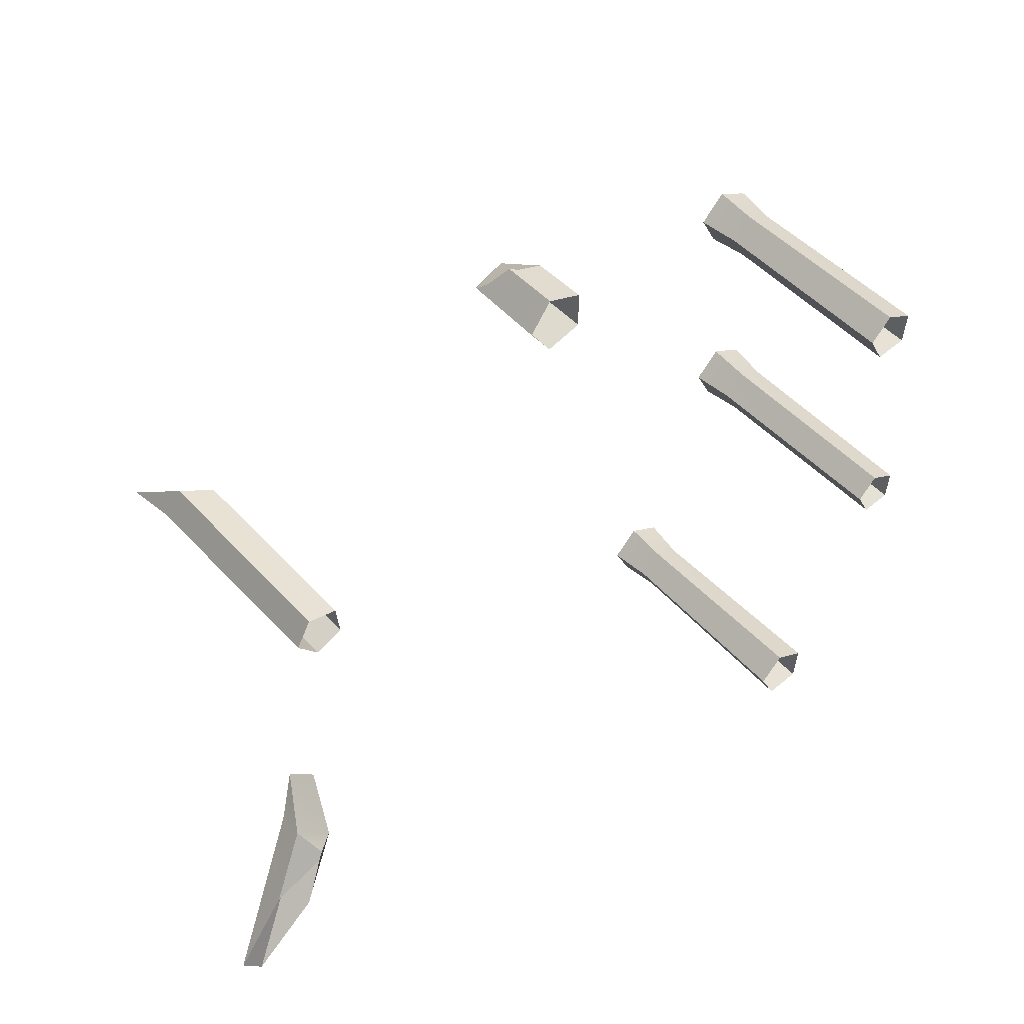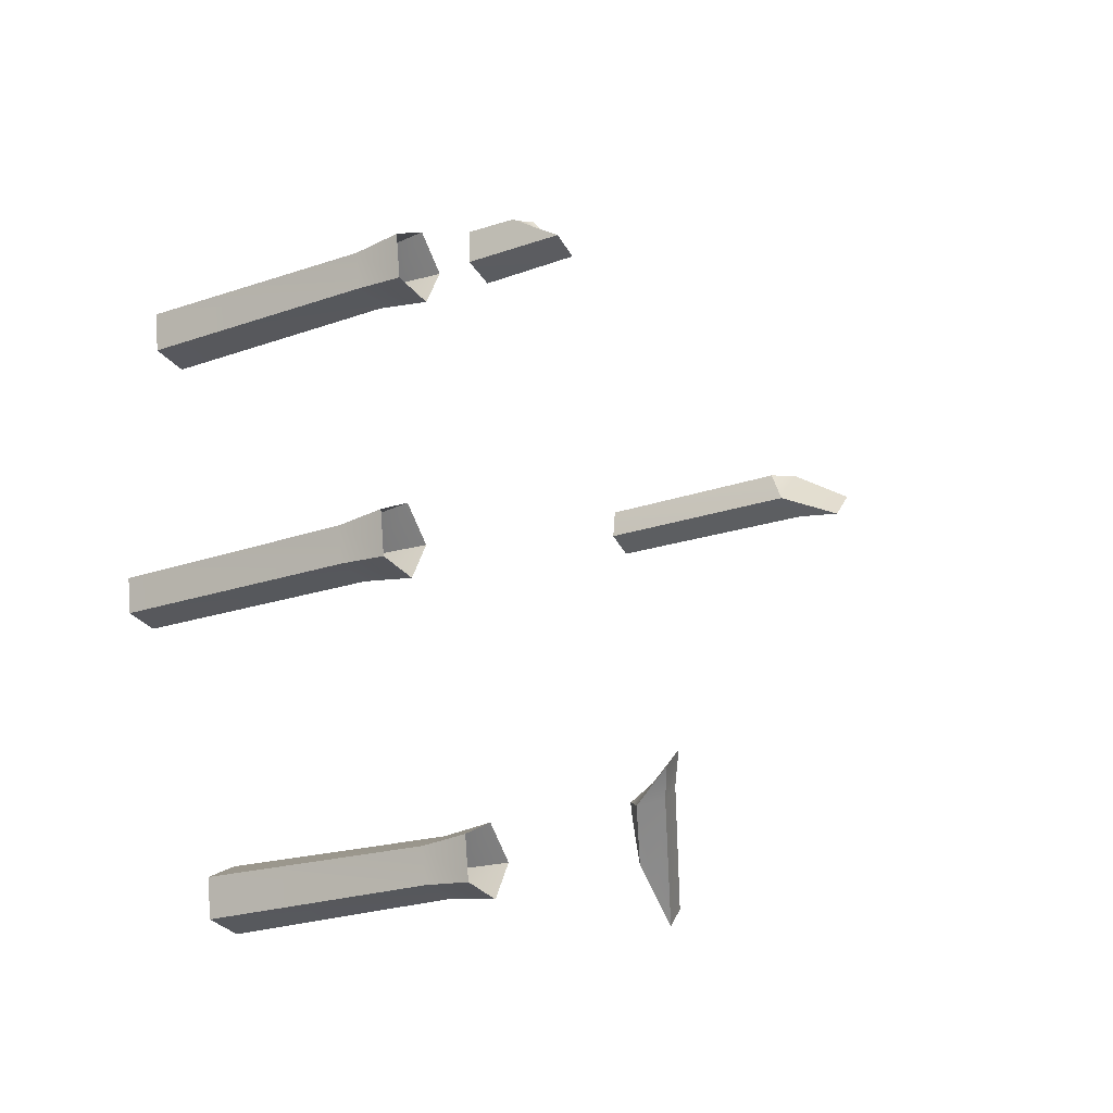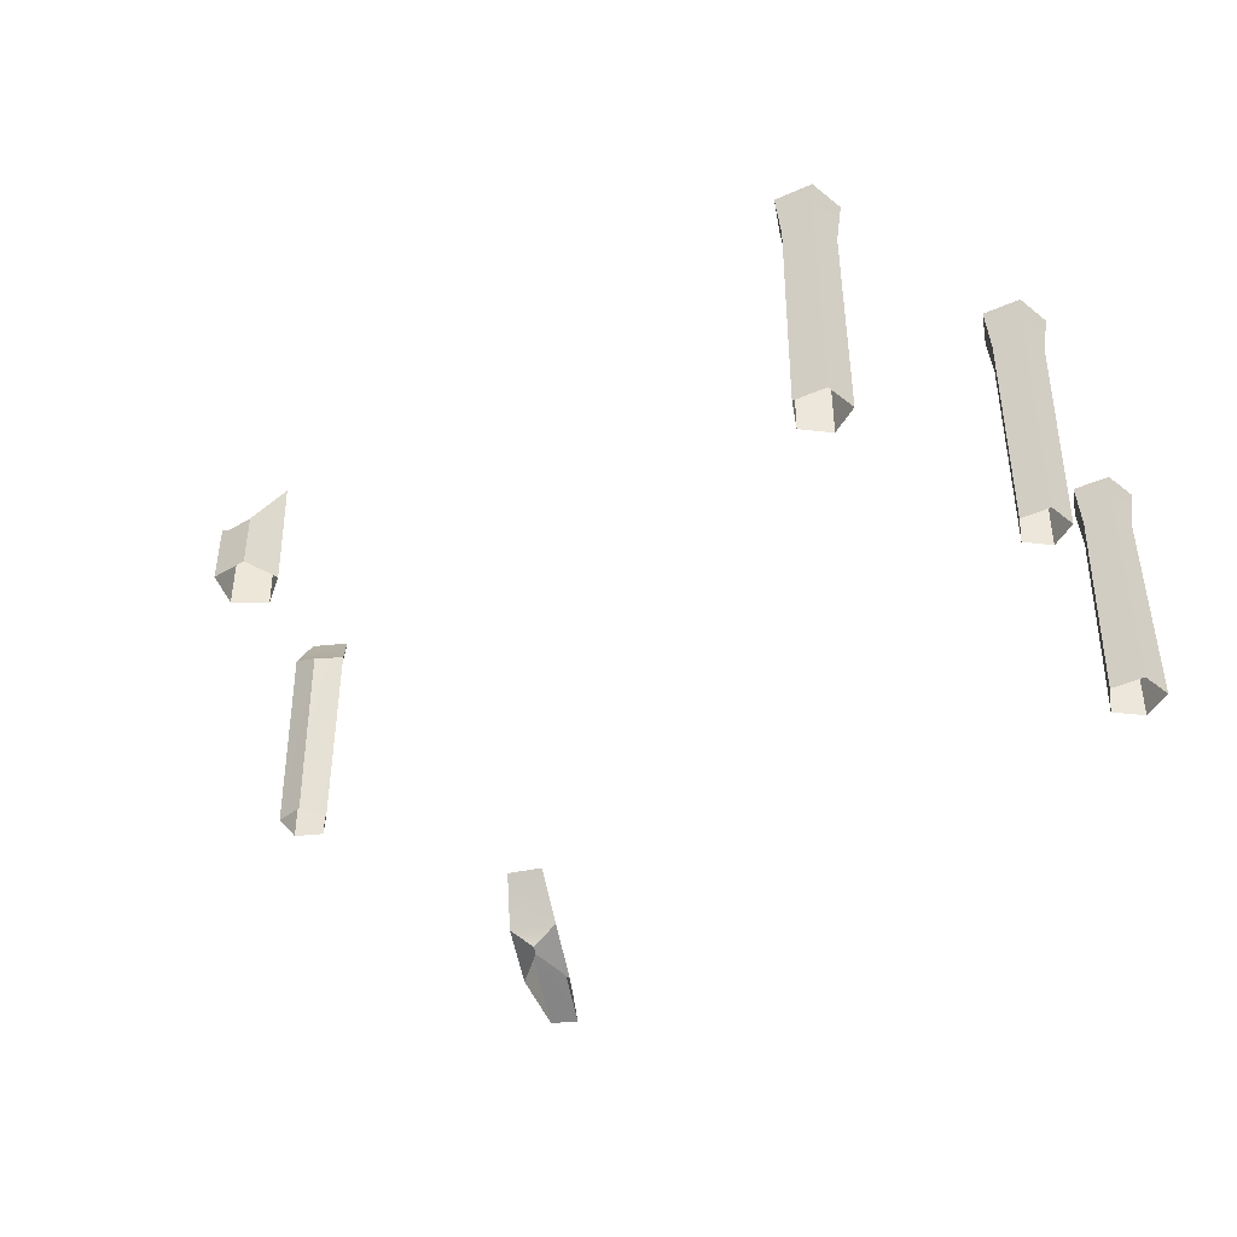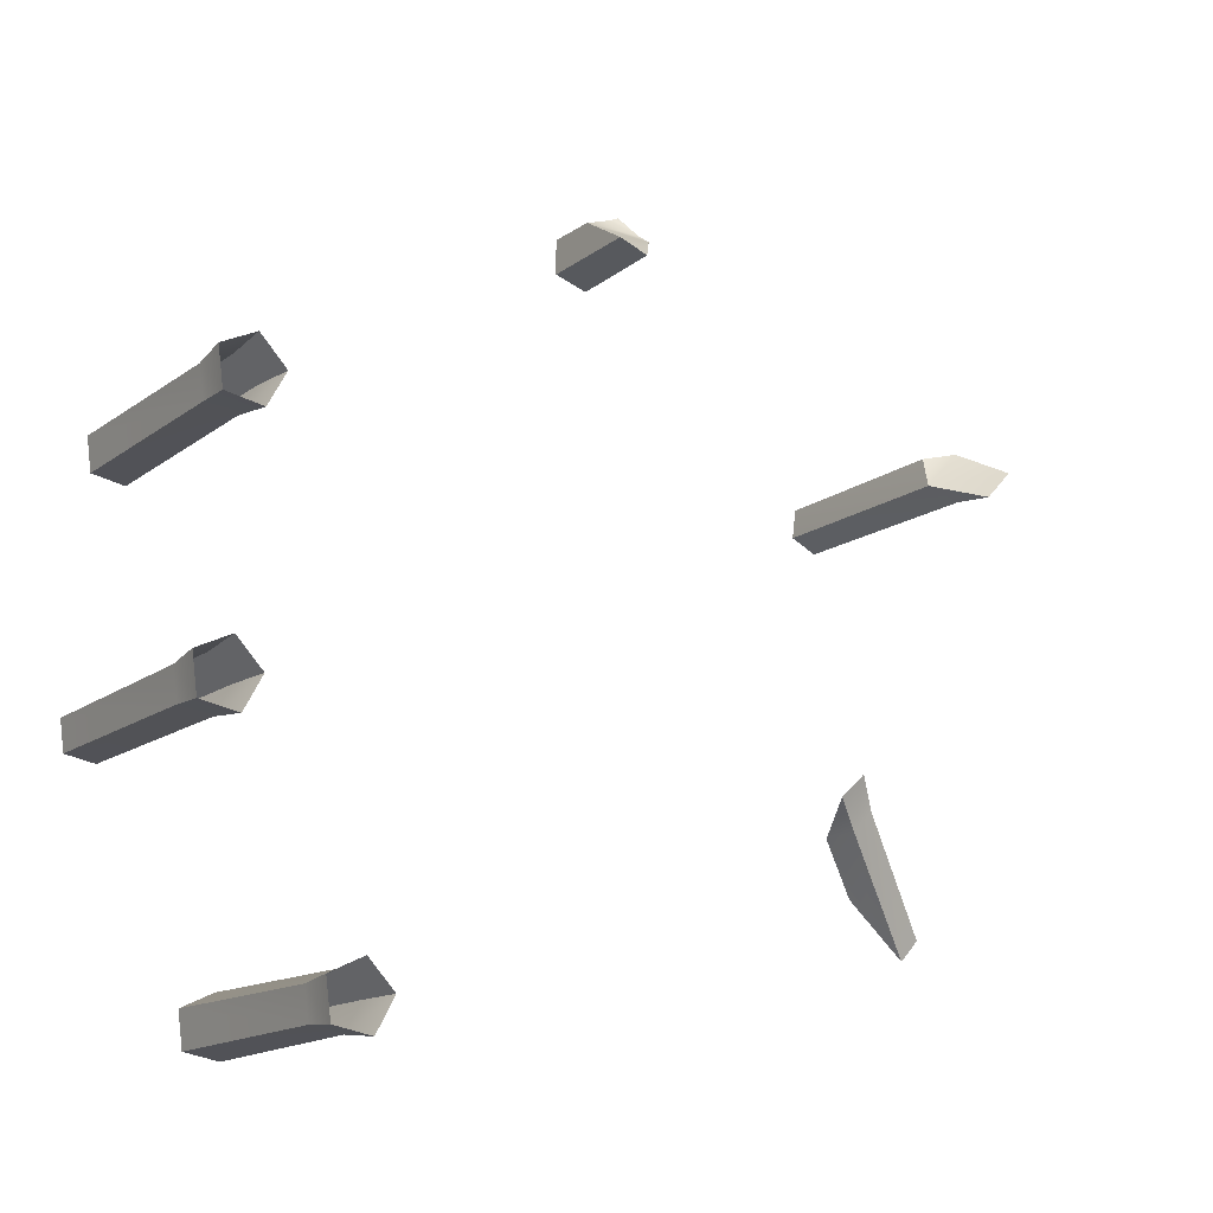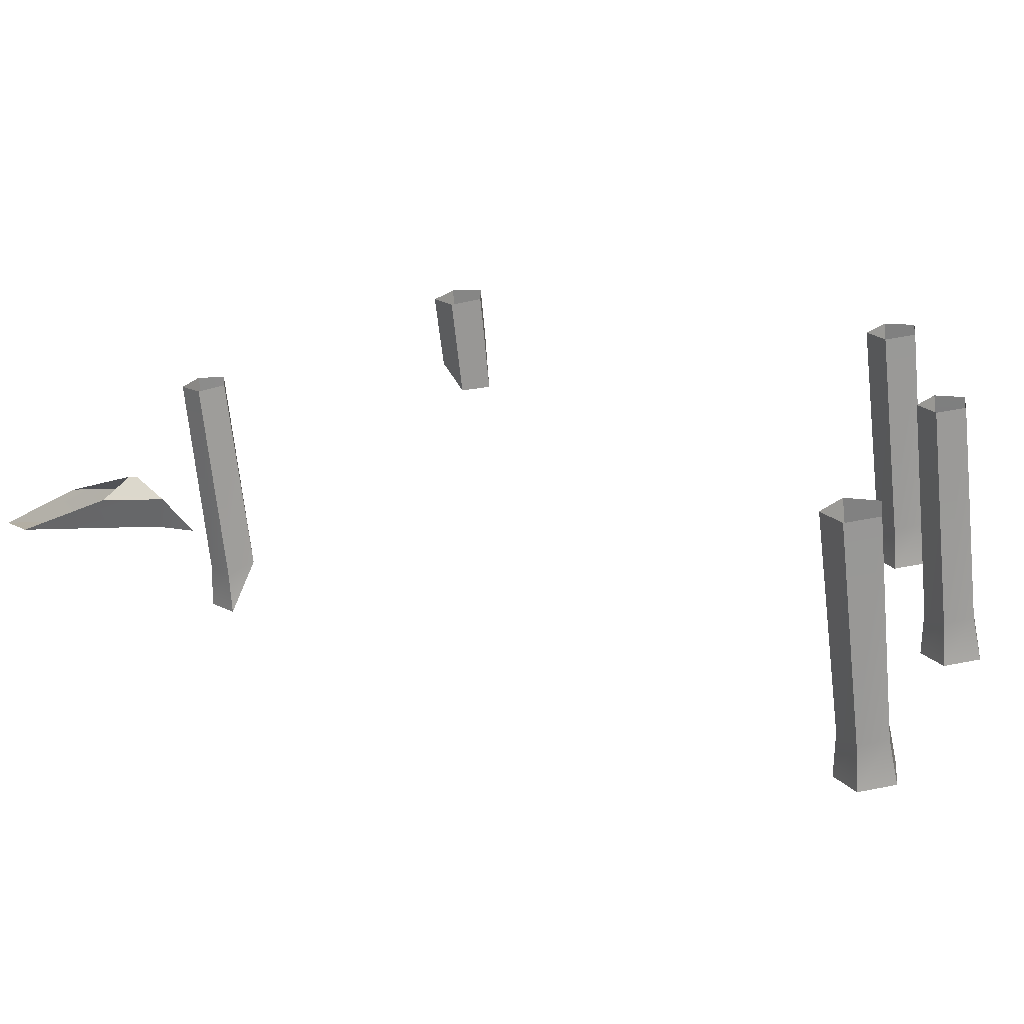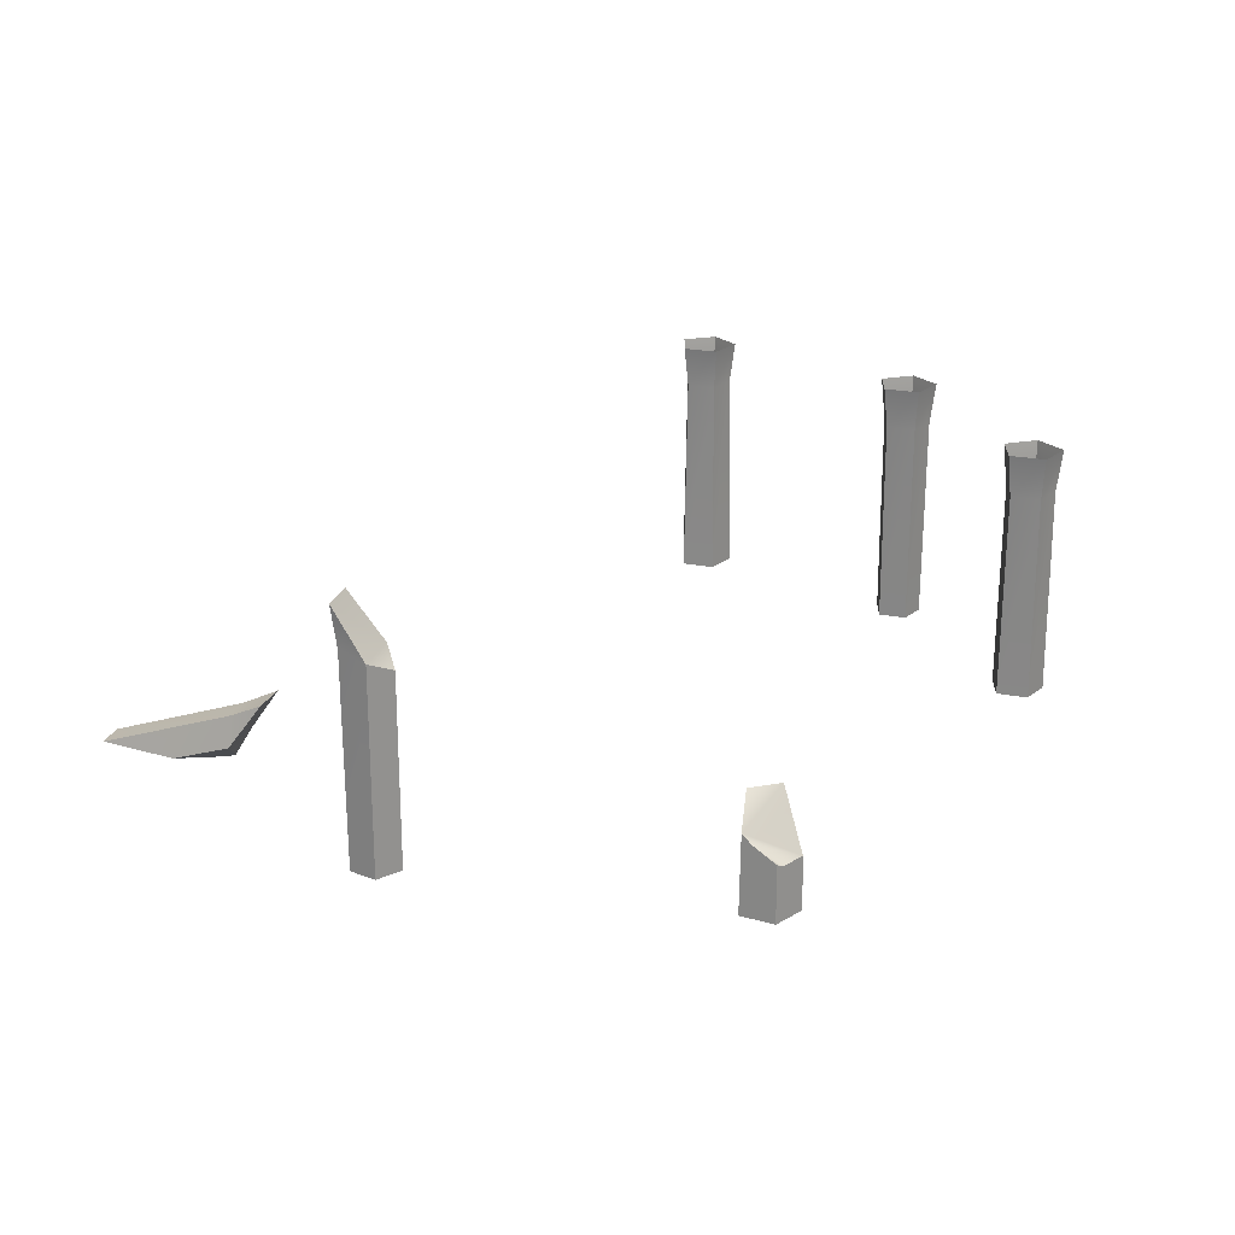
<metadata>
{"format":"obj","ext":"obj","renderer":"f3d","projection":"perspective","resolution":1024,"background":"white","views":[{"elev":46.1,"azim":-38.9,"up":"+Z"},{"elev":-20.1,"azim":123.3,"up":"+Z"},{"elev":-41.9,"azim":53.6,"up":"+Y"},{"elev":-14.8,"azim":146.7,"up":"+Z"},{"elev":-67.7,"azim":6.0,"up":"+Z"},{"elev":22.8,"azim":-27.5,"up":"+Y"}]}
</metadata>
<code>
g zhu01
v 8.29 -0.5375 -7.866
v -4.339 82.98 -9.097
v 7.312 82.98 -6.938
v -4.92 -0.5375 -10.31
v -4.92 -0.5375 -10.31
v -9.993 82.98 1.316
v -4.339 82.98 -9.097
v -11.33 -0.5375 1.492
v -11.33 -0.5375 1.492
v -1.837 82.98 9.911
v -9.993 82.98 1.316
v -2.083 -0.5375 11.24
v -2.083 -0.5375 11.24
v 8.858 82.98 4.81
v -1.837 82.98 9.911
v 10.04 -0.5375 5.454
v 10.04 -0.5375 5.454
v 7.312 82.98 -6.938
v 8.858 82.98 4.81
v 8.29 -0.5375 -7.866
v -5.262 100 -11.03
v 8.866 100 -8.413
v -12.12 100 1.596
v -5.262 100 -11.03
v -2.227 100 12.02
v -12.12 100 1.596
v 10.74 100 5.832
v -2.227 100 12.02
v 8.866 100 -8.413
v 10.74 100 5.832
v 52.15 -1.526 82.31
v 40.79 82.98 79.87
v 52.44 82.98 82.03
v 40.96 -1.526 80.23
v 40.96 -1.526 80.23
v 35.13 82.98 90.29
v 40.79 82.98 79.87
v 35.53 -1.526 90.24
v 35.53 -1.526 90.24
v 43.29 82.98 98.88
v 35.13 82.98 90.29
v 43.36 -1.526 98.49
v 43.36 -1.526 98.49
v 53.98 82.98 93.78
v 43.29 82.98 98.88
v 53.64 -1.526 93.59
v 53.64 -1.526 93.59
v 52.44 82.98 82.03
v 53.98 82.98 93.78
v 52.15 -1.526 82.31
v 39.86 100 77.94
v 53.99 100 80.56
v 33.01 100 90.57
v 39.86 100 77.94
v 42.9 100 101
v 33.01 100 90.57
v 55.87 100 94.8
v 42.9 100 101
v 53.99 100 80.56
v 55.87 100 94.8
v 48.4 0.0003052 174.4
v 36.35 82.98 172.6
v 48 82.98 174.8
v 36.11 0.0003052 172.1
v 36.11 0.0003052 172.1
v 30.7 82.98 183.1
v 36.35 82.98 172.6
v 30.15 0.0003052 183.1
v 30.15 0.0003052 183.1
v 38.85 82.98 191.7
v 30.7 82.98 183.1
v 38.75 0.0003052 192.2
v 38.75 0.0003052 192.2
v 49.55 82.98 186.6
v 38.85 82.98 191.7
v 50.04 0.0003052 186.8
v 50.04 0.0003052 186.8
v 48 82.98 174.8
v 49.55 82.98 186.6
v 48.4 0.0003052 174.4
v 35.43 100 170.7
v 49.56 100 173.3
v 28.57 100 183.3
v 35.43 100 170.7
v 38.46 100 193.8
v 28.57 100 183.3
v 51.43 100 187.6
v 38.46 100 193.8
v 49.56 100 173.3
v 51.43 100 187.6
v -128.4 -0.5375 294.9
v -128.4 -0.5375 281.4
v -128.9 41.25 281.9
v -128.4 -0.5375 281.4
v -141.1 -0.5375 277.3
v -140.9 40.29 277.9
v -141.1 -0.5375 277.3
v -149 -0.5375 288.2
v -148.5 30.14 288.2
v -149 -0.5375 288.2
v -146.3 26.64 291.3
v -148.5 30.14 288.2
v -141.1 -0.5375 299
v -141 21.46 298.7
v -141.1 -0.5375 299
v -138.3 19.88 297.8
v -141 21.46 298.7
v -128.4 -0.5375 294.9
v -128.6 19.96 294.6
v -128.9 41.25 281.9
v -128.6 19.96 294.6
v -128.9 41.25 281.9
v -140.9 40.29 277.9
v -128.6 19.96 294.6
v -128.9 41.25 281.9
v -148.5 30.14 288.2
v -146.3 26.64 291.3
v -138.3 19.88 297.8
v -141 21.46 298.7
v -140.9 40.29 277.9
v -244.5 0.0003052 193
v -252.7 82.98 201
v -244.6 82.98 192.4
v -252.2 0.0003052 201.1
v -252.2 0.0003052 201.1
v -247.1 80.37 211.4
v -252.7 82.98 201
v -246.8 0.0003052 210.9
v -235.8 0.0003052 208.9
v -234.4 0.0003052 197.8
v -233.9 80.37 197.5
v -234.4 0.0003052 197.8
v -244.6 82.98 192.4
v -233.9 80.37 197.5
v -244.5 0.0003052 193
v -254.8 99.46 200.8
v -245 99.46 190.3
v -254.8 99.46 200.8
v -245 99.46 190.3
v -246.8 0.0003052 210.9
v -236 75.19 209.2
v -247.1 80.37 211.4
v -235.8 0.0003052 208.9
v -236 75.19 209.2
v -254.8 99.46 200.8
v -247.1 80.37 211.4
v -233.9 80.37 197.5
v -245 99.46 190.3
v -236 75.19 209.2
v -288.6 -5.77 44.24
v -294.2 -5.77 50.29
v -257.4 14.6 92.72
v -284.9 -5.77 63.28
v -275.1 -5.77 77.15
v -258.9 2.988 95.88
v -260.3 -5.77 69.21
v -262.3 -5.77 63.2
v -244.7 3.659 83.09
v -273.8 -5.77 53.06
v -286.4 -5.77 41.87
v -248.6 15.01 84.81
v -248.6 15.01 84.81
v -248.6 21.72 104.8
v -237.9 22.23 95.25
v -257.4 14.6 92.72
v -248.6 21.72 104.8
v -244.7 3.659 83.09
v -237.9 22.23 95.25
v -257.1 -5.77 84.49
v -255.9 -5.77 84.98
v -253.6 -4.572 87.53
v -248.6 21.72 104.8
v -258.9 2.988 95.88
v -244.7 3.659 83.09
v -237.9 22.23 95.25
v -253.6 -4.572 87.53
v -286.4 -5.77 41.87
v -294.2 -5.77 50.29
v -262.3 -5.77 63.2
v -275.1 -5.77 77.15
v -258.9 2.988 95.88
v -255.9 -5.77 84.98
v -253.6 -4.572 87.53
f 3 1 2
f 2 1 4
f 7 5 6
f 6 5 8
f 11 9 10
f 10 9 12
f 15 13 14
f 14 13 16
f 19 17 18
f 18 17 20
f 22 3 21
f 21 3 2
f 24 7 23
f 23 7 6
f 26 11 25
f 25 11 10
f 28 15 27
f 27 15 14
f 30 19 29
f 29 19 18
f 33 31 32
f 32 31 34
f 37 35 36
f 36 35 38
f 41 39 40
f 40 39 42
f 45 43 44
f 44 43 46
f 49 47 48
f 48 47 50
f 52 33 51
f 51 33 32
f 54 37 53
f 53 37 36
f 56 41 55
f 55 41 40
f 58 45 57
f 57 45 44
f 60 49 59
f 59 49 48
f 63 61 62
f 62 61 64
f 67 65 66
f 66 65 68
f 71 69 70
f 70 69 72
f 75 73 74
f 74 73 76
f 79 77 78
f 78 77 80
f 82 63 81
f 81 63 62
f 84 67 83
f 83 67 66
f 86 71 85
f 85 71 70
f 88 75 87
f 87 75 74
f 90 79 89
f 89 79 78
f 93 91 92
f 96 94 95
f 99 97 98
f 102 100 101
f 101 100 103
f 104 101 103
f 107 105 106
f 106 105 108
f 109 106 108
f 111 91 110
f 112 94 96
f 113 97 99
f 123 121 122
f 122 121 124
f 127 125 126
f 126 125 128
f 131 129 130
f 134 132 133
f 133 132 135
f 137 123 136
f 136 123 122
f 138 127 126
f 139 134 133
f 142 140 141
f 141 140 143
f 144 129 131
f 152 150 151
f 155 153 154
f 158 156 157
f 161 159 160
f 164 162 163
f 163 162 152
f 166 165 155
f 168 167 161
f 171 169 170
f 162 177 150
f 162 150 152
f 165 178 153
f 165 153 155
f 167 179 159
f 167 159 161
f 181 180 169
f 181 169 171
f 183 182 156
f 183 156 158
f 116 114 115
f 114 116 117
f 117 118 114
f 118 117 119
f 115 120 116
f 147 145 146
f 145 147 148
f 146 149 147
f 174 172 173
f 172 174 175
f 173 176 174

</code>
